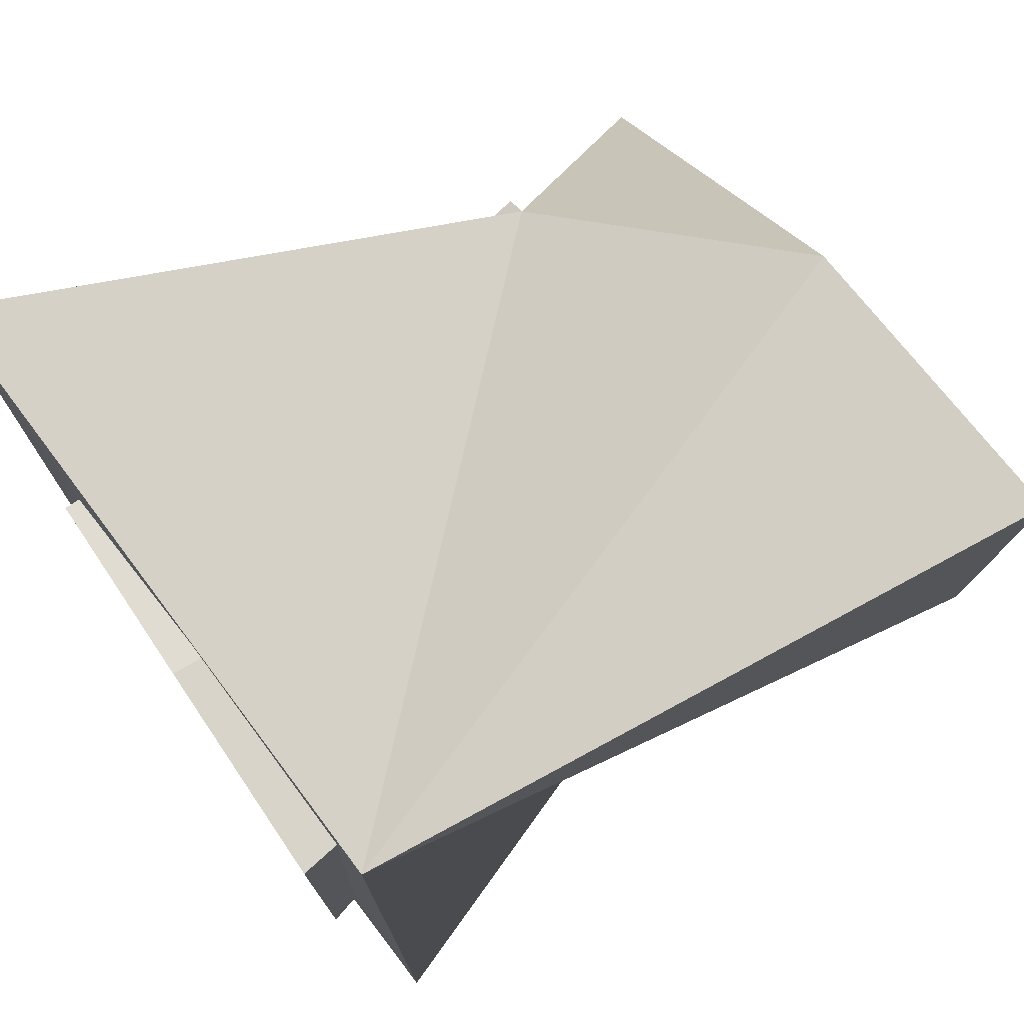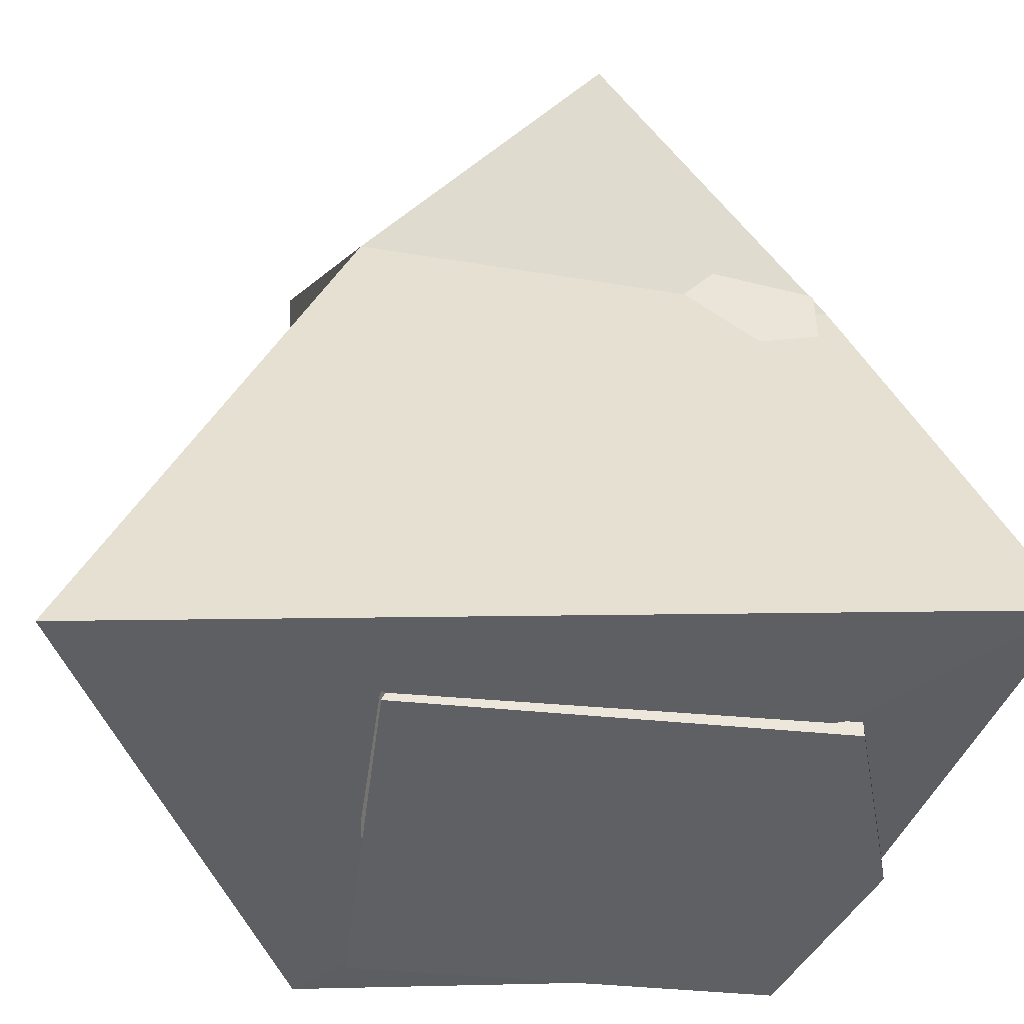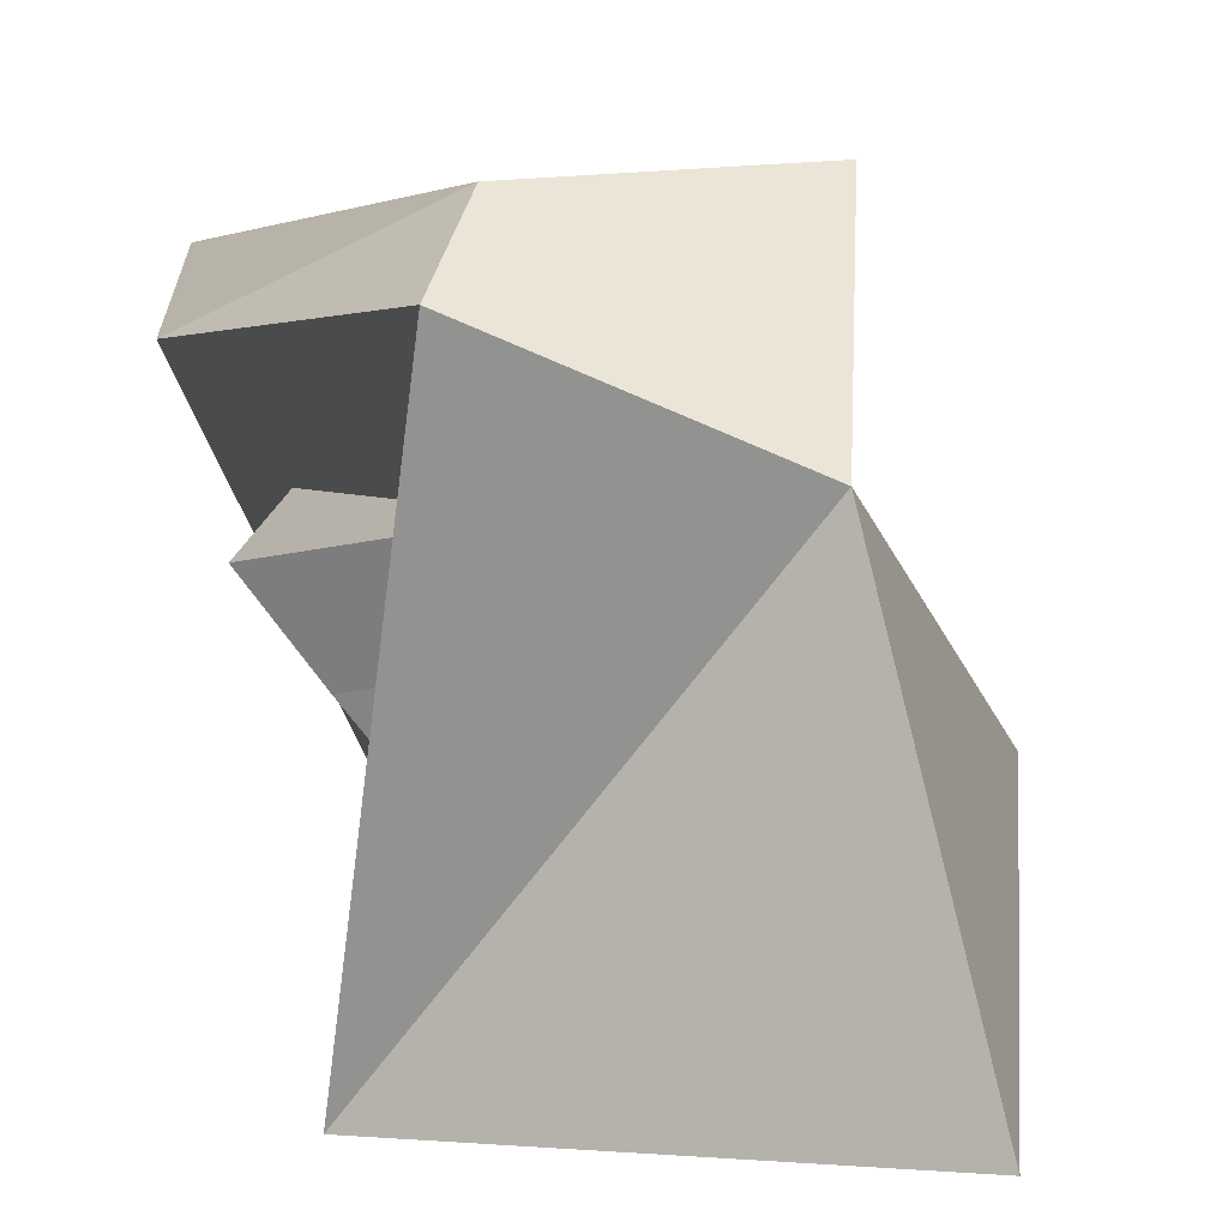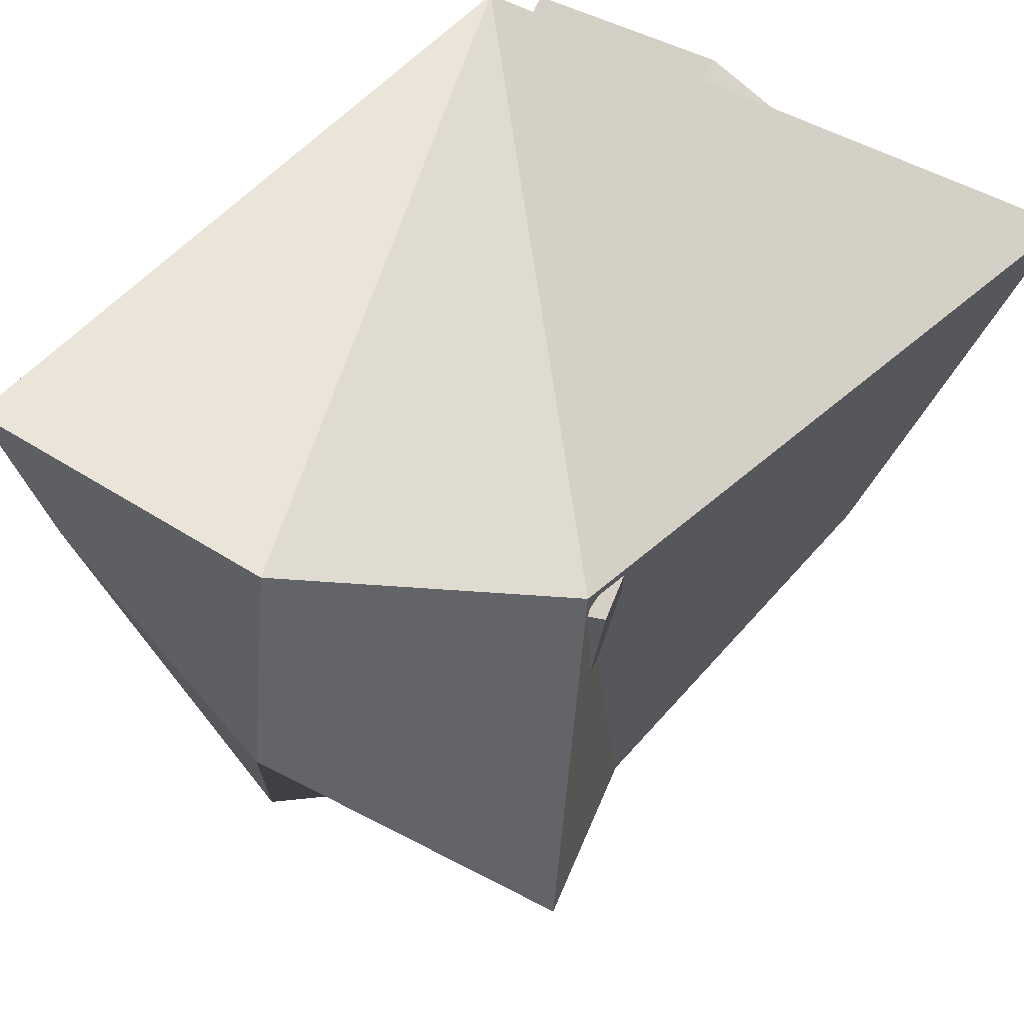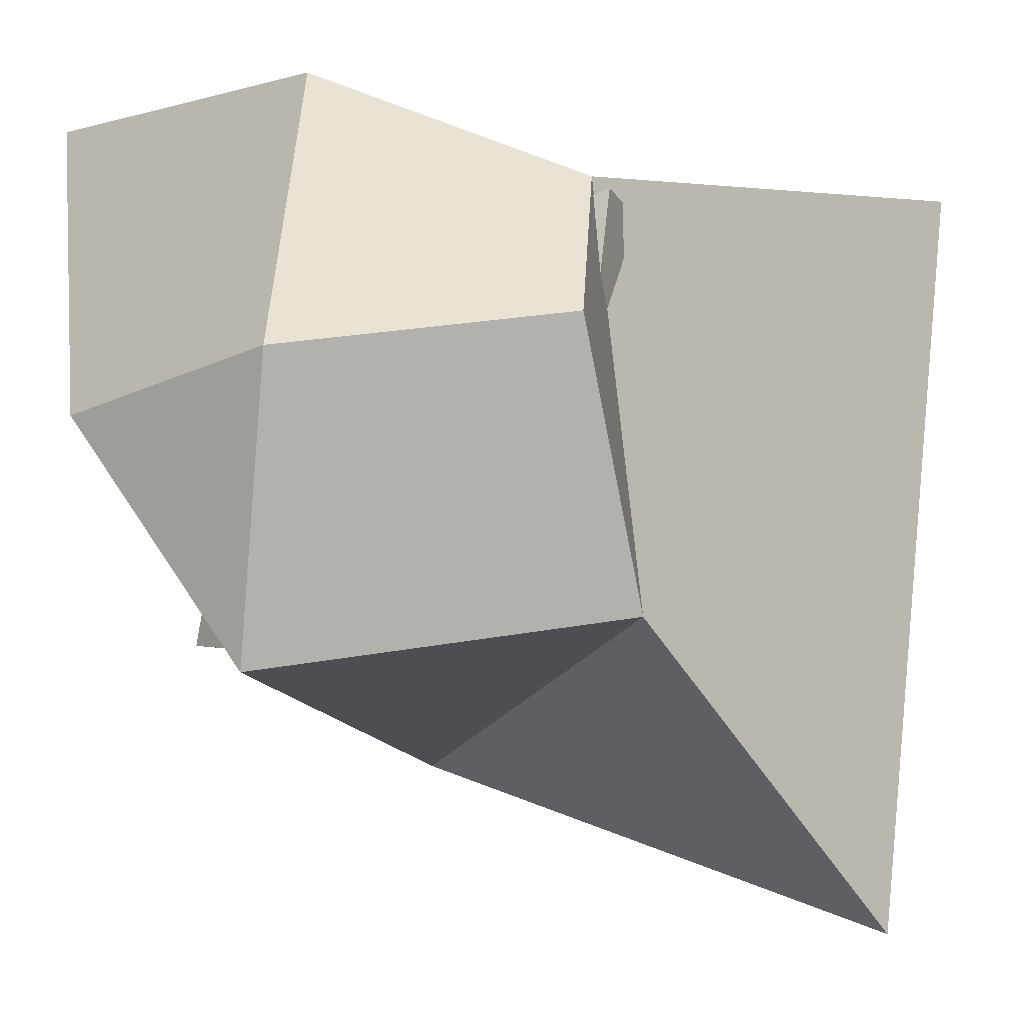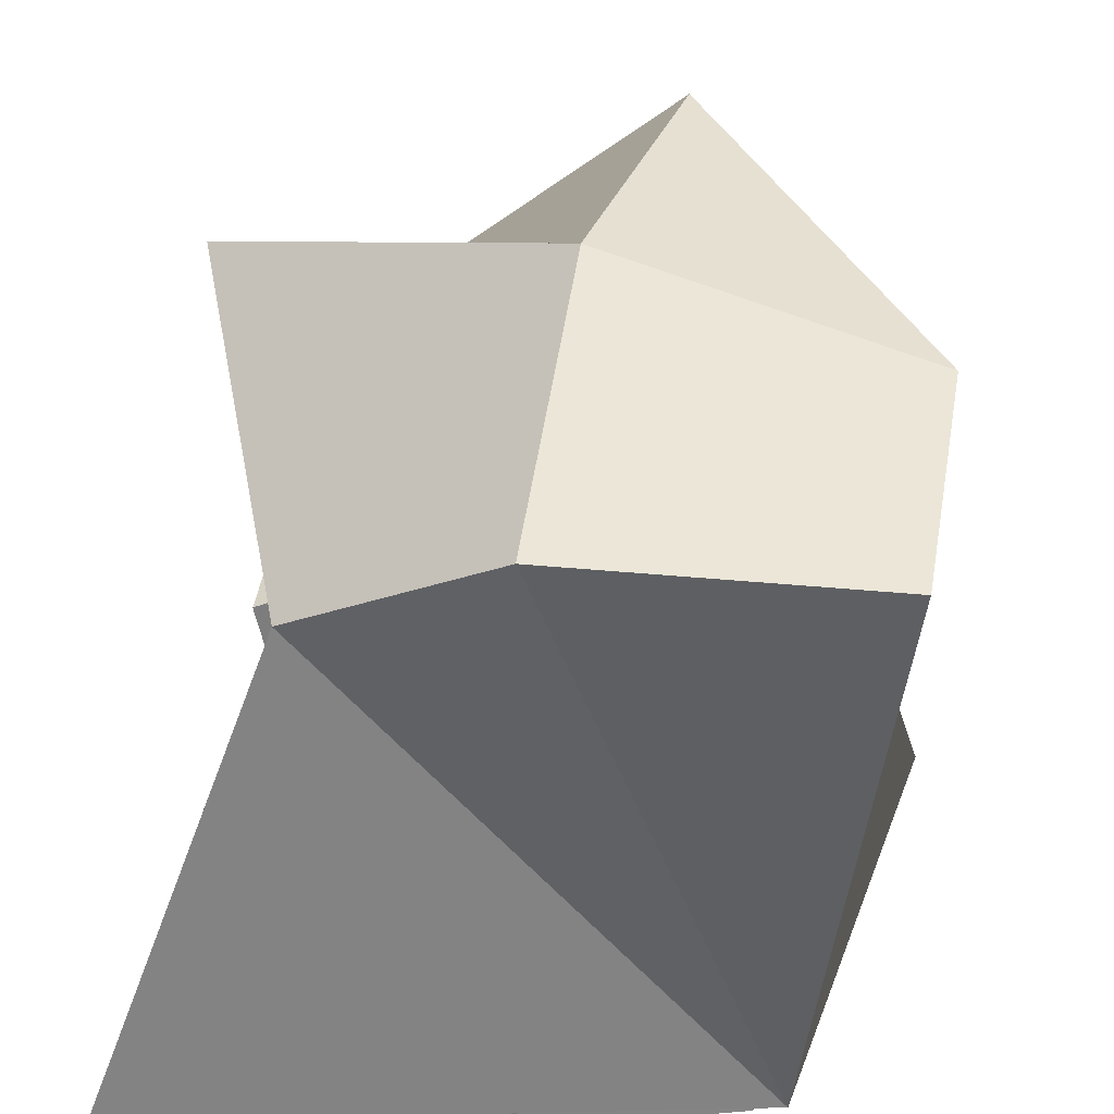
<metadata>
{"format":"obj","ext":"obj","renderer":"f3d","projection":"perspective","resolution":1024,"background":"white","views":[{"elev":74.9,"azim":-124.1,"up":"+Y"},{"elev":-42.5,"azim":83.1,"up":"+Z"},{"elev":-71.3,"azim":12.6,"up":"+Y"},{"elev":66.8,"azim":35.3,"up":"+Y"},{"elev":-17.1,"azim":32.2,"up":"+Y"},{"elev":39.3,"azim":-168.8,"up":"+Z"}]}
</metadata>
<code>
o Cube.001_Cube.002
v -1.483 -1.224 0.1694
v -1.16 1.124 0.2047
v 1.017 1.049 2.517
v -0.0106 -0.02484 3.752
v 1.234 -1.198 2.464
v 1.311 -2.388 0.01744
v 1.845 1.662 0.03786
v -1.542 1.542 3.504
v -0.2048 -1.505 3.598
v 1.547 -0.1068 3.514
v -0.07273 1.527 3.398
v -1.514 0.02366 3.385
f 2 1 9 12
f 3 5 6 7
f 12 8 2
f 2 8 11
f 2 11 3
f 3 7 2
f 11 4 10 3
f 4 9 5 10
f 4 12 9
f 4 11 8 12
f 1 5 9
f 1 6 5
f 3 10 5
f 1 7 6
f 1 2 7
o Cube
v -1 1 0
v 1 1 0
v 1 -1 0
v -1 -1 0
v -0.6944 0.8078 2
v 1 1 2
v 1 -1 2
v -1 -1 2
v 0 1.309 0
v -0 -1 0
v 1e-06 0.6544 2.304
v 0 -1.203 2
v 0.7339 -0.6805 1
v 0 -0 2.539
v 1 -1e-06 2.208
v 1 1 2
v 0.7339 -0.6805 1
v -0.6385 -0.7549 1
v -0.9502 0.7646 2.648
v -1.256 -1.043 2.648
v -0.2557 -1.246 2.648
v -0.2557 0.6111 2.952
v -0.2557 -0.04325 3.187
v 0.1208 0.6132 2.827
v 1.121 0.9588 2.524
v 1.121 -0.04121 2.731
v 1.121 -1.041 2.524
v 0.1208 -1.244 2.524
v 0.1208 -0.04121 3.063
f 21 14 15 22
f 23 26 41 36
f 21 23 18 14
f 14 18 27 19 25 15
f 22 24 20 30 16
f 17 13 16 30 20
f 15 25 19 24 22
f 13 17 23 21
f 26 23 34 35
f 13 21 22 16
f 31 32 33 35 34
f 23 17 31 34
f 24 26 35 33
f 20 24 33 32
f 17 20 32 31
f 36 41 40 39 38 37
f 26 24 40 41
f 19 27 38 39
f 18 23 36 37
f 24 19 39 40
f 27 18 37 38
l 18 28
l 25 29

</code>
